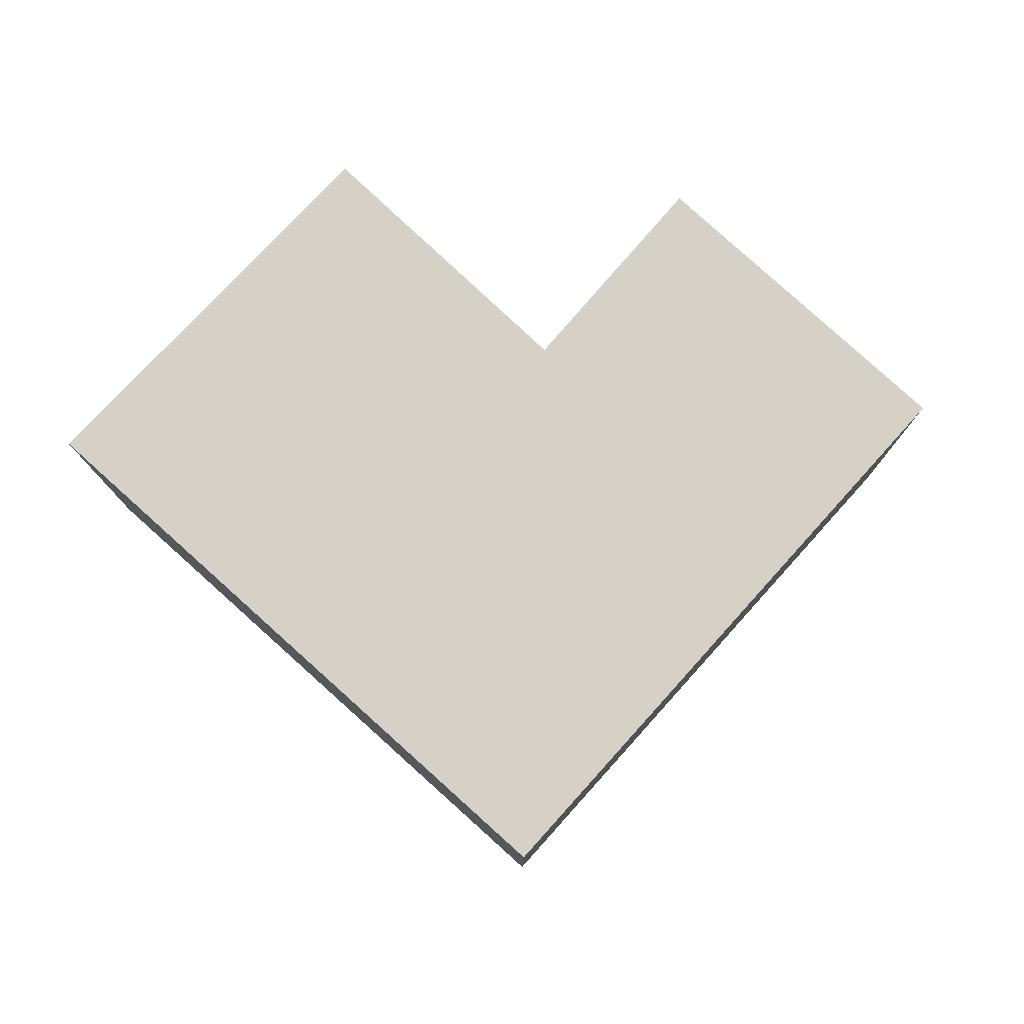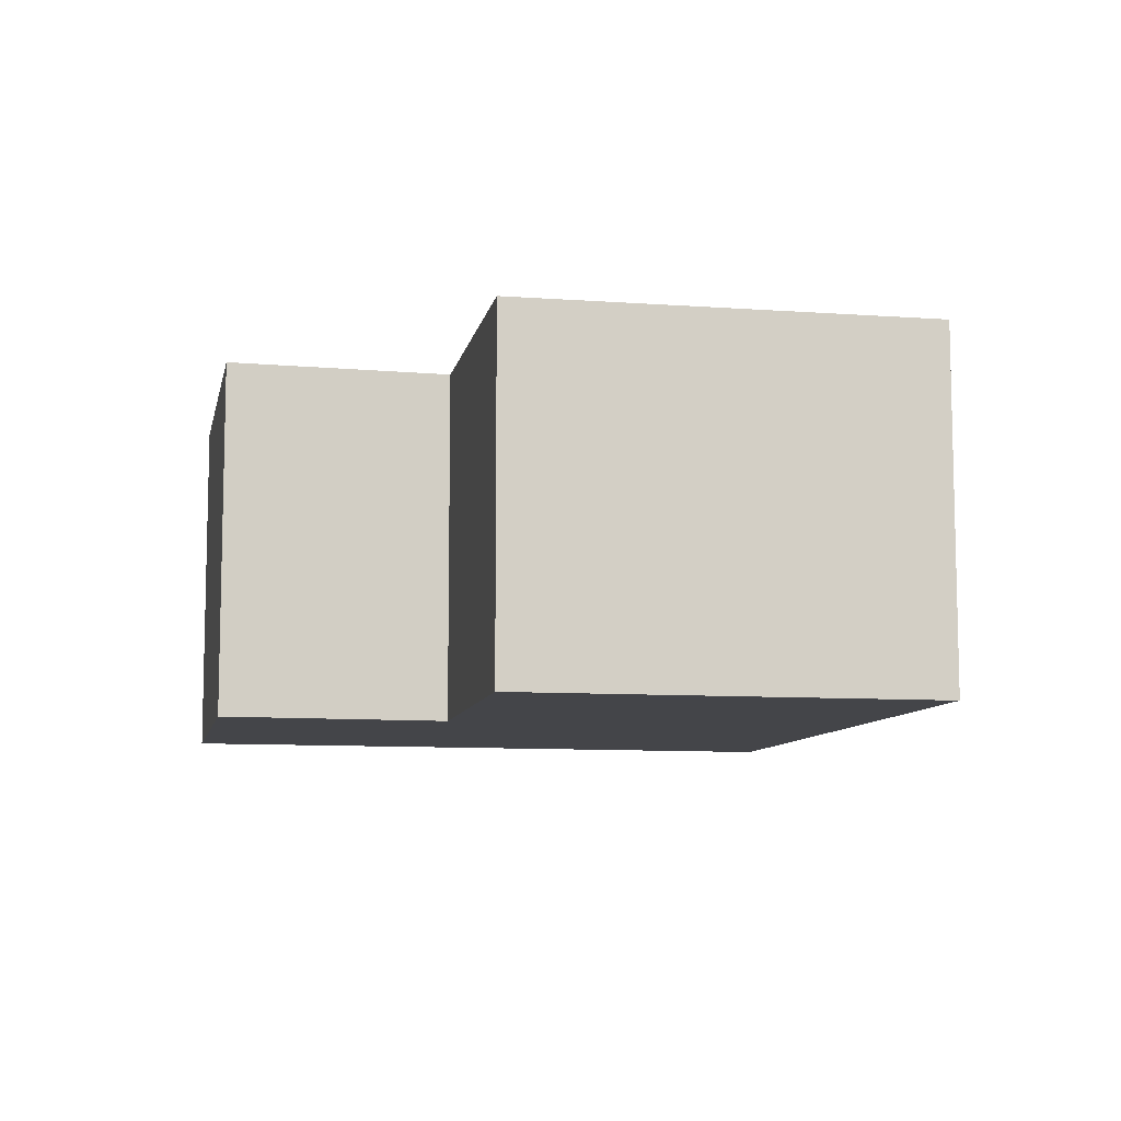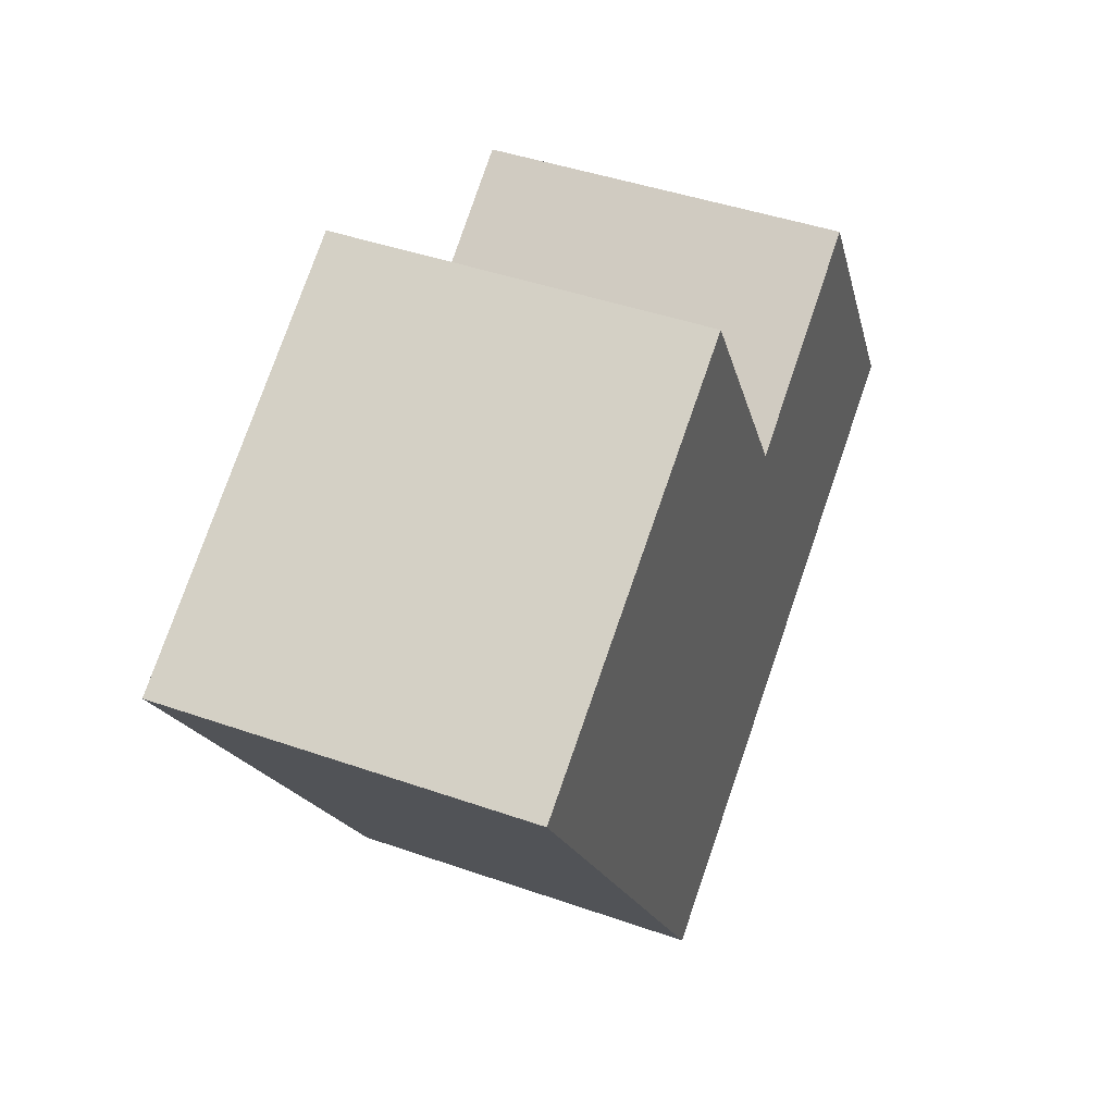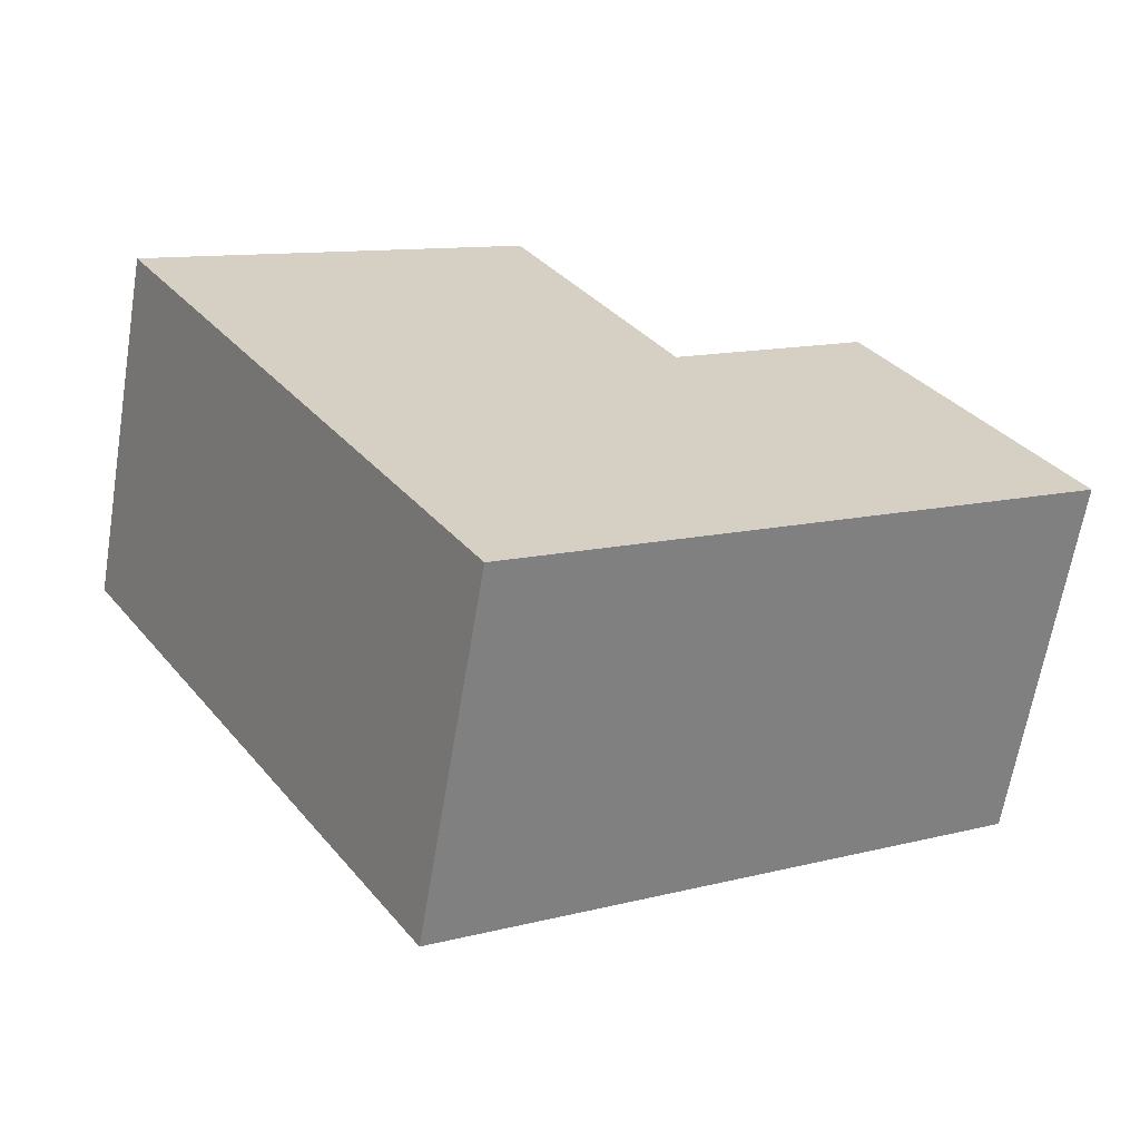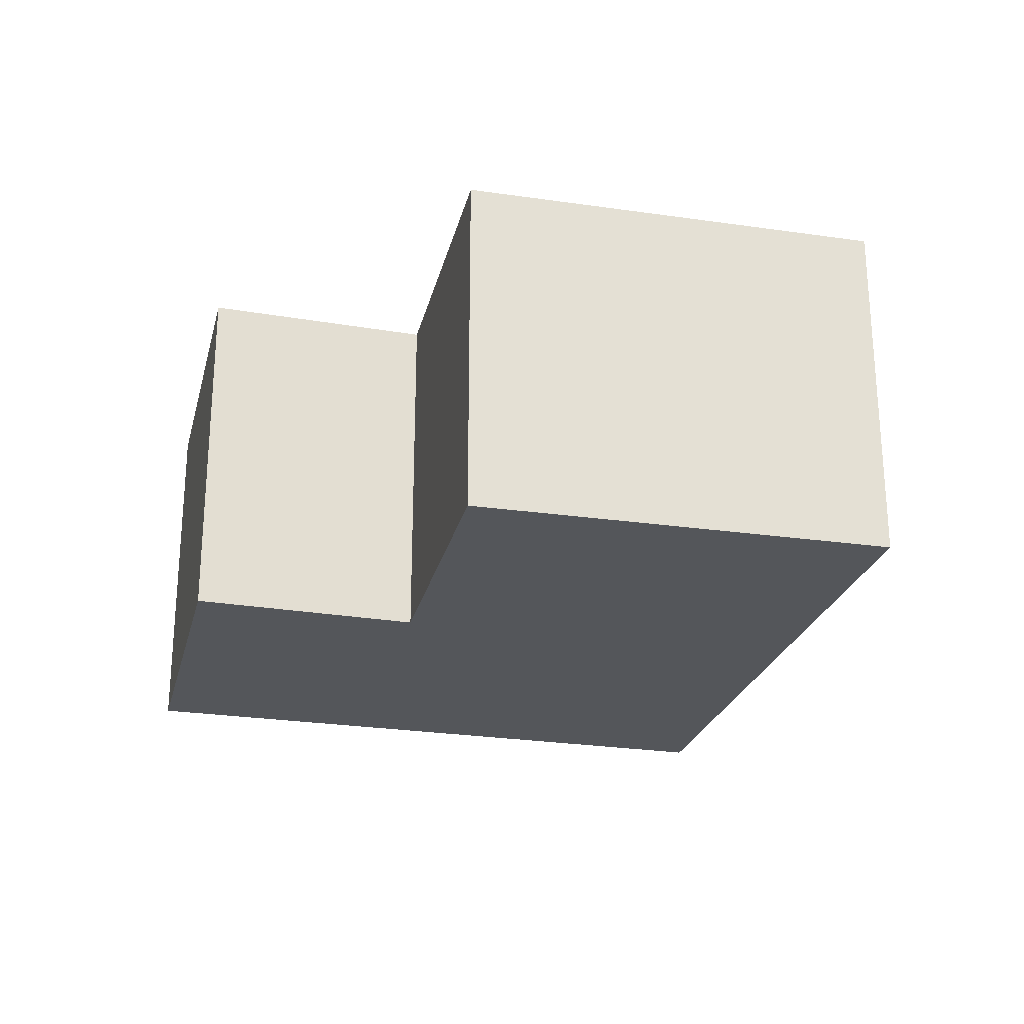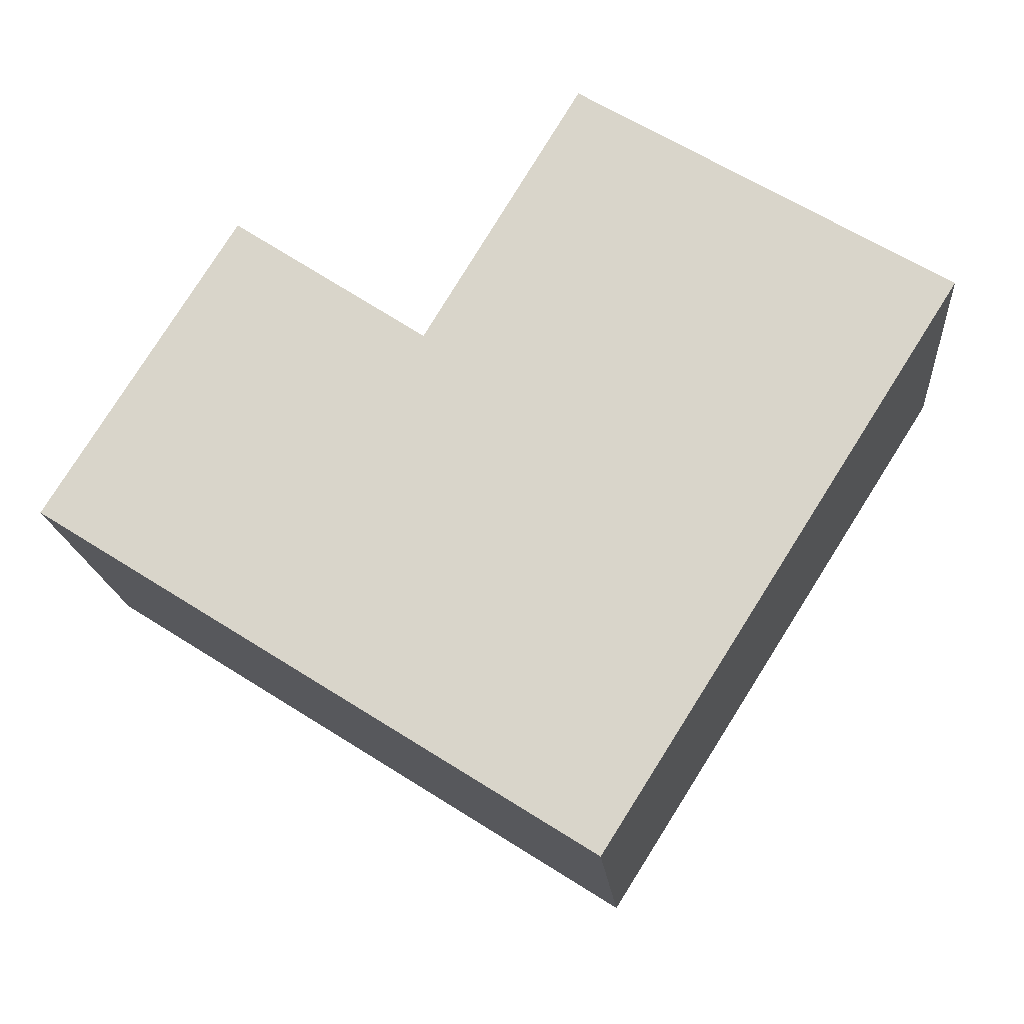
<metadata>
{"format":"obj","ext":"obj","renderer":"f3d","projection":"perspective","resolution":1024,"background":"white","views":[{"elev":78.7,"azim":164.3,"up":"+Y"},{"elev":-9.0,"azim":20.3,"up":"+Y"},{"elev":43.2,"azim":112.6,"up":"+Z"},{"elev":-64.5,"azim":170.5,"up":"+Z"},{"elev":-25.1,"azim":18.1,"up":"+Y"},{"elev":-17.3,"azim":4.8,"up":"+Z"}]}
</metadata>
<code>
v  3.492 2.284 -2.205
v  3.404 2.284 2.772
v  5.748 2.284 1.352
v  2.407 2.284 1.11
v  0 2.284 1.399e-16
v  1.186 2.284 1.919
v  3.404 -1.697e-16 2.772
v  5.748 -8.279e-17 1.352
v  1.186 -1.175e-16 1.919
v  2.407 -6.797e-17 1.11
v  3.492 1.35e-16 -2.205
v  0 0 0
g defaultobject
f 1 2 3
f 2 1 4
f 4 1 5
f 4 5 6
f 7 3 2
f 3 7 8
f 9 4 6
f 4 9 10
f 8 1 3
f 1 8 11
f 11 5 1
f 5 11 12
f 12 6 5
f 6 12 9
f 10 2 4
f 2 10 7
f 7 11 8
f 11 7 10
f 11 10 9
f 11 9 12

</code>
